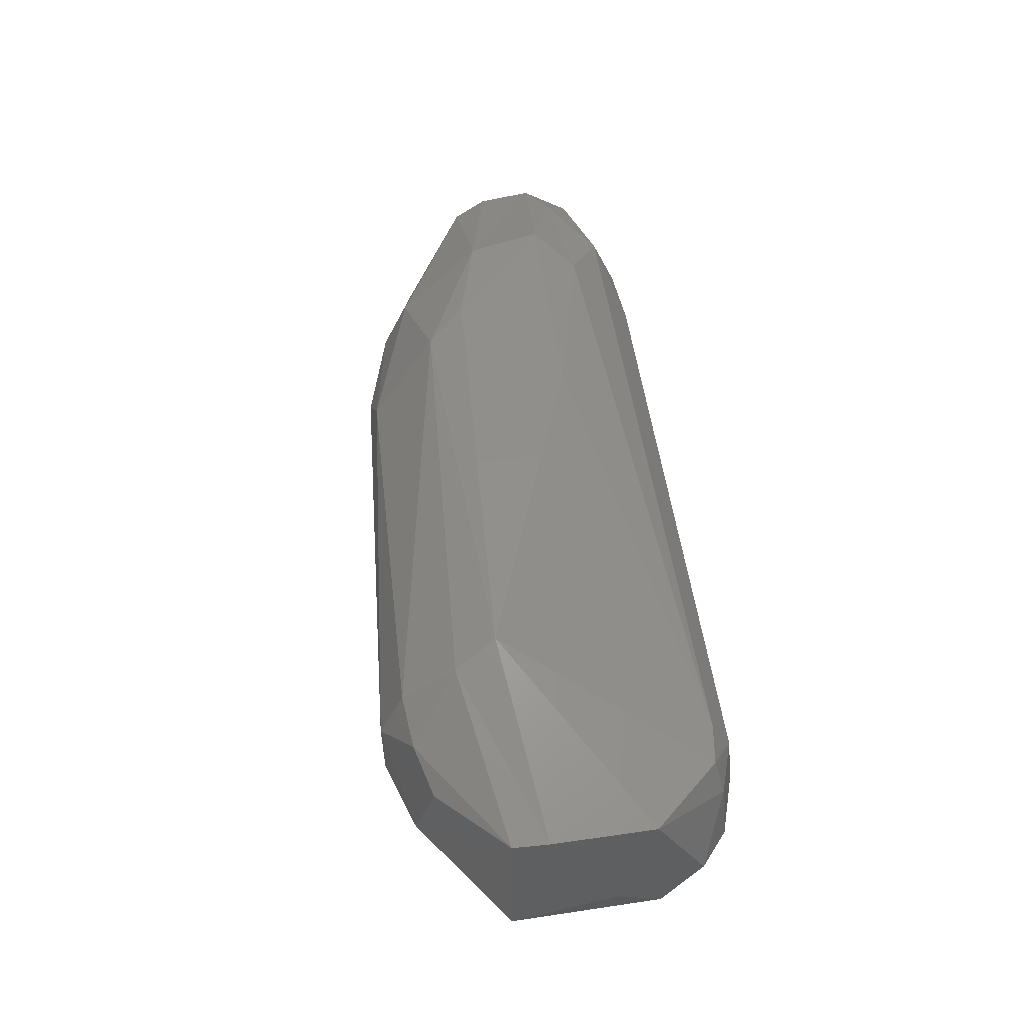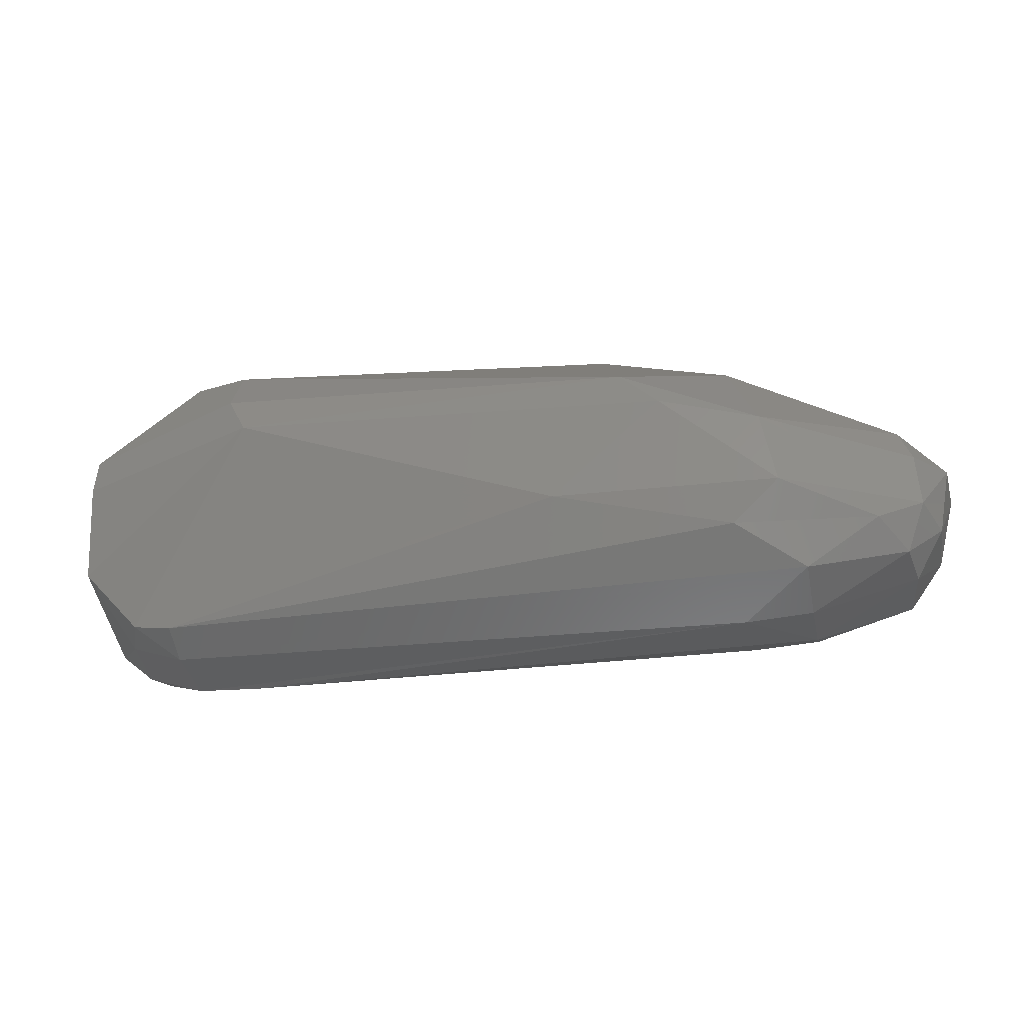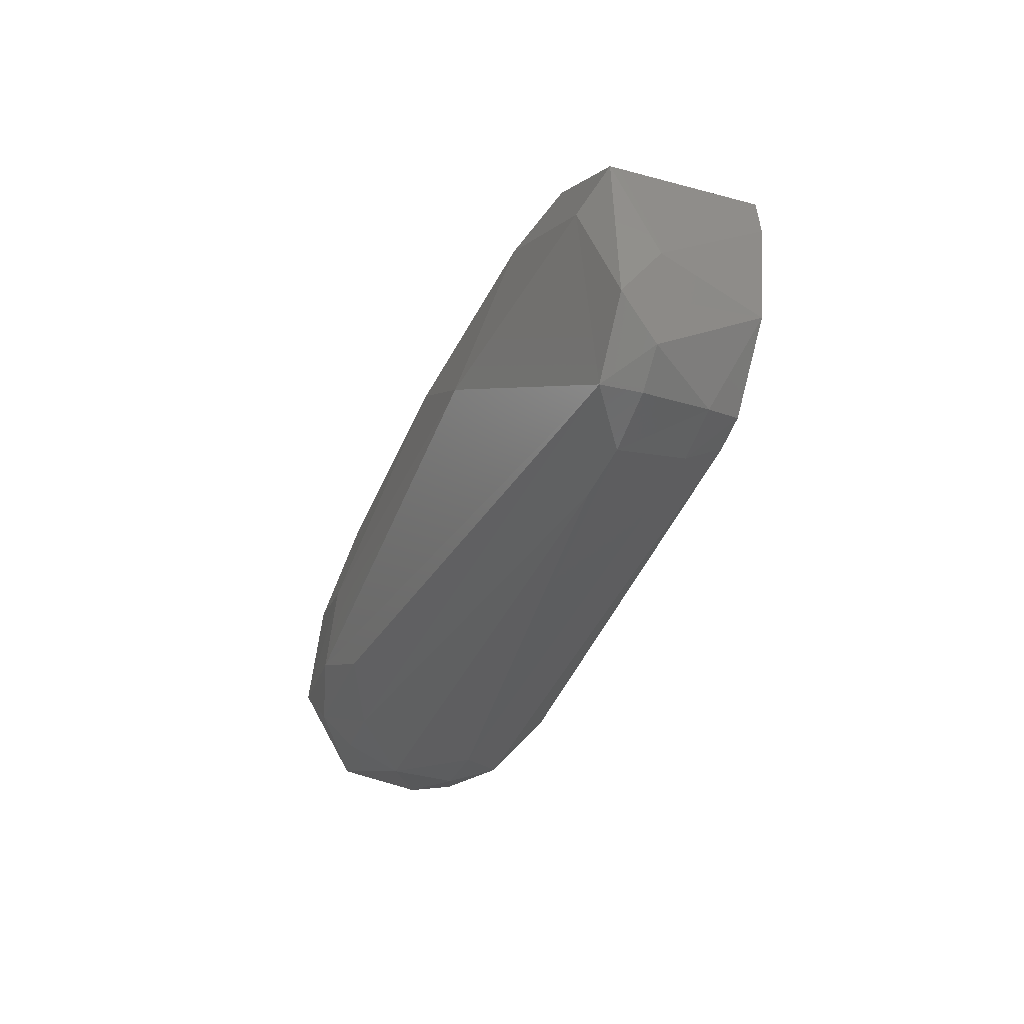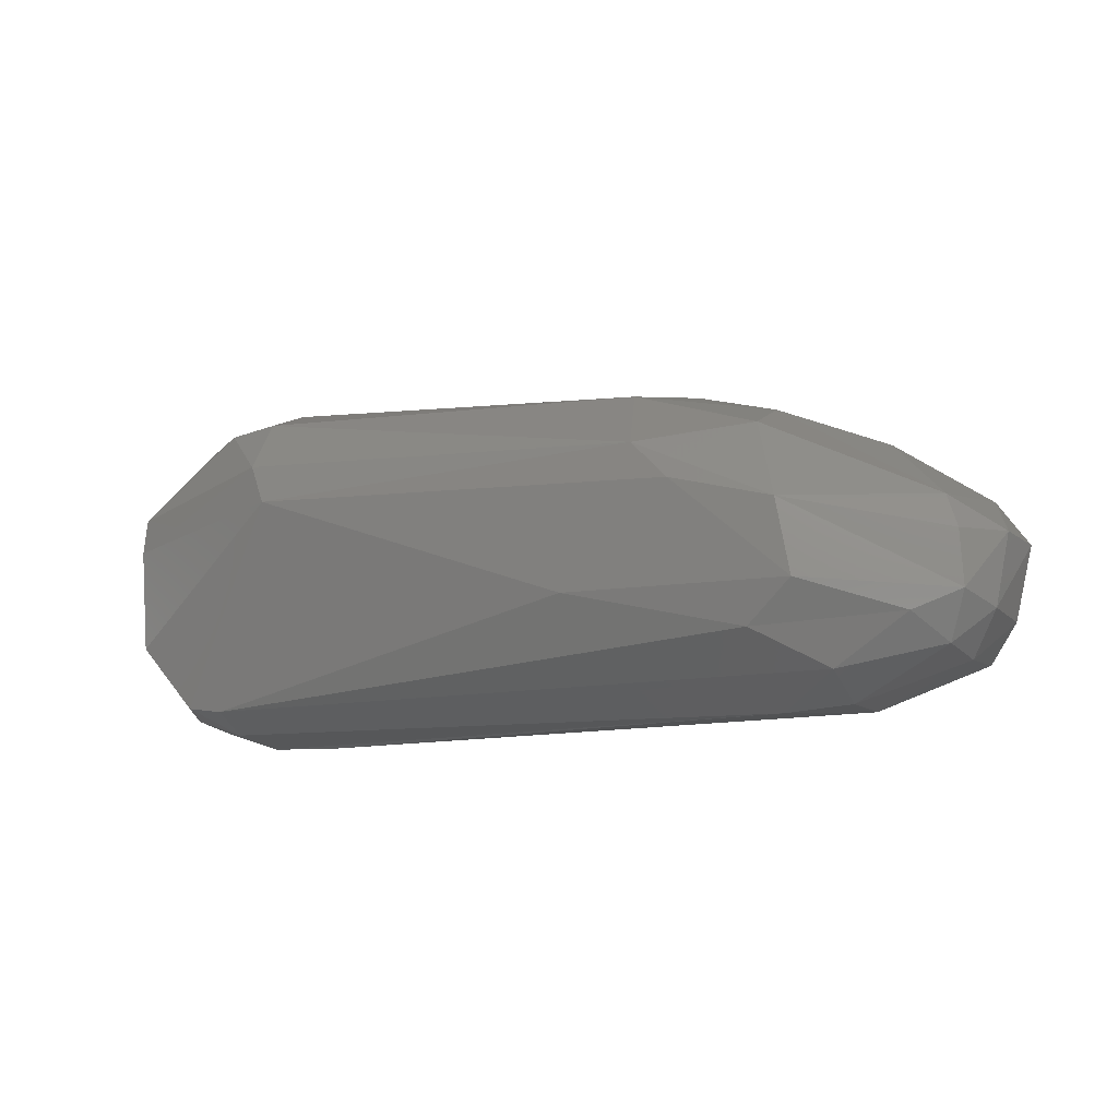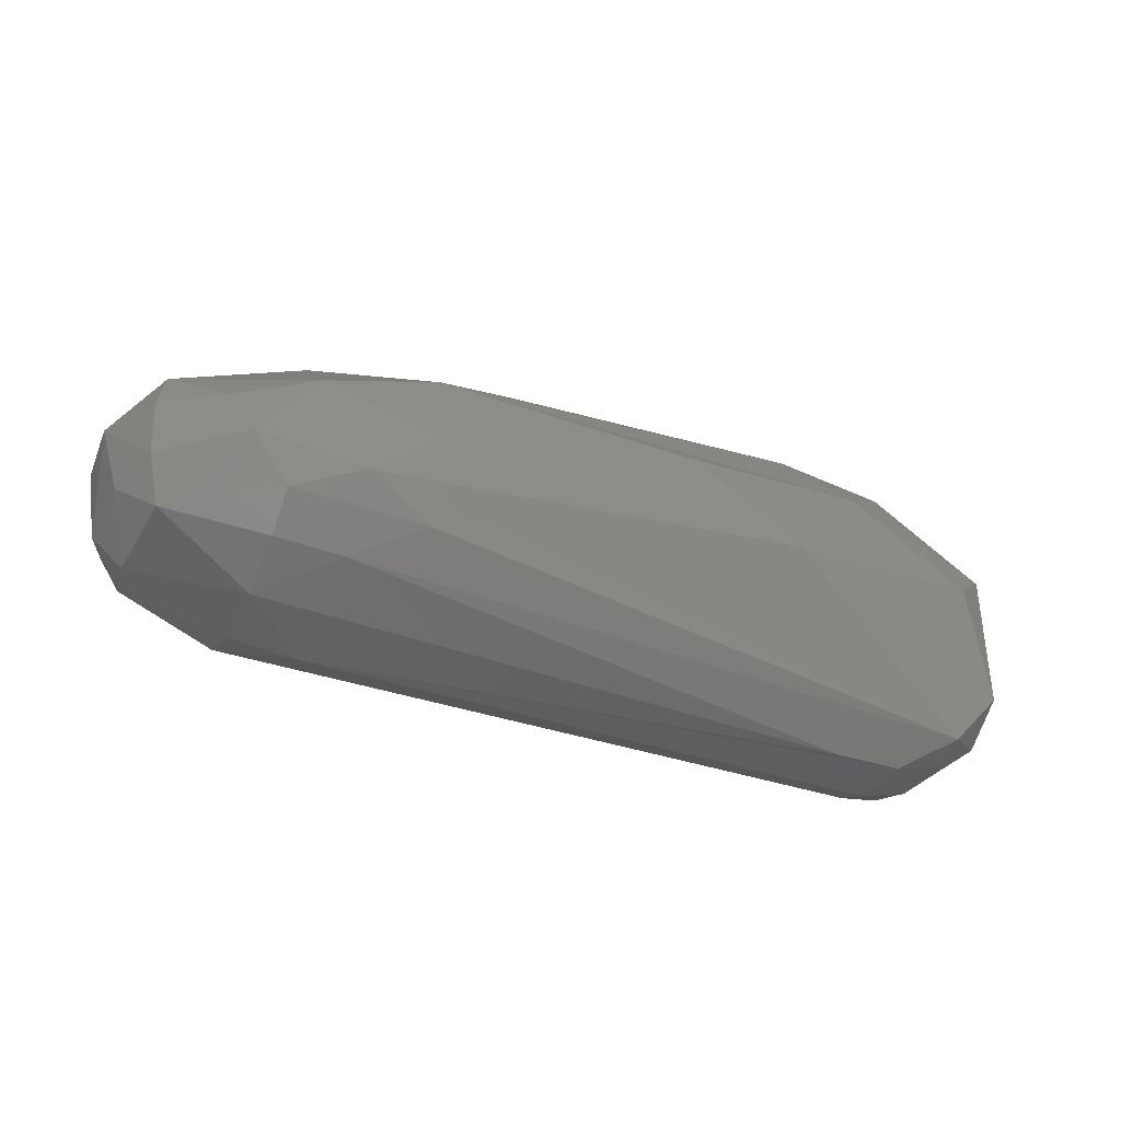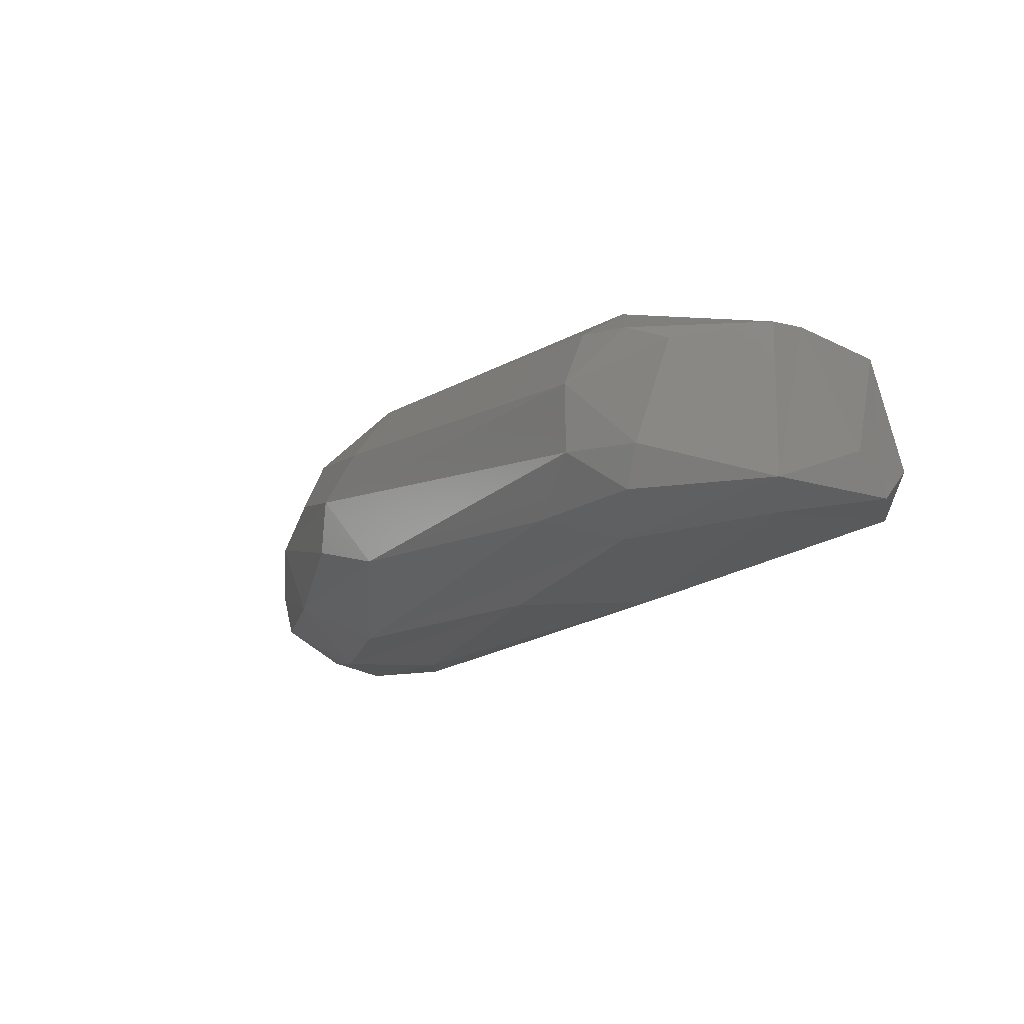
<metadata>
{"format":"stl","ext":"stl","renderer":"f3d","projection":"perspective","resolution":1024,"background":"white","views":[{"elev":50.6,"azim":-98.9,"up":"+Z"},{"elev":-29.4,"azim":11.8,"up":"+Y"},{"elev":-34.4,"azim":-110.0,"up":"+Y"},{"elev":-12.6,"azim":26.7,"up":"+Y"},{"elev":-39.9,"azim":155.4,"up":"+Y"},{"elev":-14.7,"azim":-130.0,"up":"+Z"}]}
</metadata>
<code>
# stl→obj: 72 verts, 140 faces
v -0.07737 -0.000282 0.005812
v -0.07828 0.00269 -0.002483
v -0.07756 -0.001135 -0.005458
v -0.07674 -0.004641 -0.002483
v -0.06168 0.009946 0.01133
v -0.07769 0.008193 0.006368
v -0.07744 0.0111 -0.005871
v -0.06354 0.0197 0.003021
v -0.06936 0.01779 -0.002716
v -0.0716 0.0163 0.00536
v -0.06354 0.01773 0.007486
v -0.03052 0.01632 0.005392
v -0.07317 -0.006431 -0.005509
v -0.008014 -0.0033 0.00802
v -0.01564 -0.000766 0.01144
v -0.01951 -0.003933 0.01043
v -0.014 -0.007012 0.007534
v -0.06904 -0.006381 0.006072
v -0.06904 -0.008018 0.003021
v -0.01951 -0.009299 0.003021
v -0.06354 -0.008872 -0.002483
v -0.06904 -0.008618 -0.002483
v -0.01951 -0.007081 -0.007315
v -0.06774 0.01722 -0.005885
v -0.07746 0.01111 0.006197
v -0.014 -0.008863 -0.002483
v -0.005794 -0.005501 -0.005173
v -0.005275 -0.006173 0.001855
v -0.001933 0.00282 0.003191
v -0.002975 -0.002795 0.003497
v -0.001588 0.00282 -0.002167
v -0.02501 0.01027 -0.01028
v -0.04703 0.01035 -0.01056
v -0.06354 0.0137 -0.008439
v -0.05804 0.01754 -0.006502
v -0.05636 0.004058 -0.01091
v -0.01951 -0.001893 -0.01138
v -0.02501 -0.004388 -0.01001
v -0.07333 -0.006566 0.003021
v -0.004558 -0.001832 -0.006435
v -0.0109 -0.000774 -0.01084
v -0.01685 0.005358 0.01125
v -0.02501 0.007565 0.01188
v -0.004344 -0.00179 0.006816
v -0.00466 0.00269 0.006585
v -0.02826 0.01083 0.01121
v -0.01951 0.0123 0.007337
v -0.06354 0.0196 -0.002483
v -0.005854 -0.005459 0.005524
v -0.01544 0.01146 -0.006061
v -0.004913 0.006009 -0.006166
v -0.01568 0.005971 -0.01099
v -0.02484 0.01582 -0.002768
v -0.01109 0.01104 0.000719
v -0.004193 0.00647 -0.002483
v -0.005703 0.005474 0.005812
v -0.01951 0.01439 0.003021
v -0.02501 0.00269 -0.01196
v -0.07231 -0.005878 0.005869
v -0.014 -0.004302 -0.00986
v -0.02655 0.01668 0.00161
v -0.0334 0.01644 -0.005216
v -0.07455 0.008193 -0.007525
v -0.003082 -0.002816 -0.002647
v -0.014 -0.00898 0.003021
v -0.03418 -0.000261 0.01135
v -0.06352 0.01339 0.0103
v -0.07398 -0.00698 -0.002483
v -0.004229 0.00269 -0.006834
v -0.00884 0.002896 -0.009673
v -0.06793 0.01738 0.00696
v -0.014 -0.006895 -0.007108
f 1 2 3
f 1 3 4
f 1 5 6
f 1 6 2
f 3 2 7
f 8 9 10
f 8 11 12
f 4 3 13
f 14 15 16
f 14 16 17
f 17 16 18
f 17 18 19
f 17 19 20
f 21 22 13
f 21 13 23
f 20 19 22
f 20 22 21
f 24 7 9
f 25 10 9
f 25 9 7
f 7 2 6
f 7 6 25
f 26 27 28
f 26 20 21
f 26 21 23
f 29 30 31
f 32 33 34
f 32 34 35
f 13 36 37
f 13 37 38
f 38 23 13
f 39 1 4
f 40 27 41
f 42 43 15
f 42 15 44
f 42 44 45
f 44 30 29
f 44 29 45
f 44 15 14
f 46 43 42
f 46 42 47
f 46 47 12
f 46 12 11
f 46 5 43
f 48 35 24
f 48 24 9
f 48 9 8
f 49 28 30
f 49 30 44
f 49 44 14
f 49 14 17
f 50 51 52
f 50 52 32
f 50 53 54
f 50 54 55
f 50 55 51
f 56 45 29
f 56 54 57
f 56 57 47
f 56 47 42
f 56 42 45
f 58 36 33
f 33 32 52
f 33 52 58
f 58 52 41
f 59 1 39
f 59 39 19
f 59 19 18
f 59 5 1
f 60 41 27
f 60 23 38
f 54 53 61
f 54 61 57
f 57 12 47
f 62 53 50
f 62 50 32
f 62 32 35
f 62 35 48
f 34 24 35
f 34 33 36
f 34 7 24
f 63 36 13
f 63 13 3
f 63 3 7
f 63 7 34
f 63 34 36
f 55 54 56
f 55 56 29
f 55 29 31
f 55 31 51
f 64 31 30
f 64 30 28
f 64 28 27
f 64 27 40
f 64 40 31
f 65 28 49
f 65 49 17
f 65 17 20
f 65 20 26
f 65 26 28
f 66 5 59
f 66 59 18
f 66 18 16
f 66 16 15
f 66 15 43
f 66 43 5
f 67 25 6
f 67 6 5
f 67 5 46
f 67 46 11
f 61 12 57
f 61 53 62
f 61 62 48
f 61 48 8
f 61 8 12
f 68 13 22
f 22 19 39
f 22 39 68
f 68 39 4
f 68 4 13
f 69 31 40
f 69 40 41
f 69 51 31
f 70 52 51
f 70 51 69
f 70 69 41
f 70 41 52
f 71 10 25
f 71 25 67
f 71 67 11
f 71 11 8
f 71 8 10
f 37 36 58
f 37 58 41
f 37 41 60
f 37 60 38
f 72 23 60
f 72 60 27
f 72 27 26
f 72 26 23

</code>
